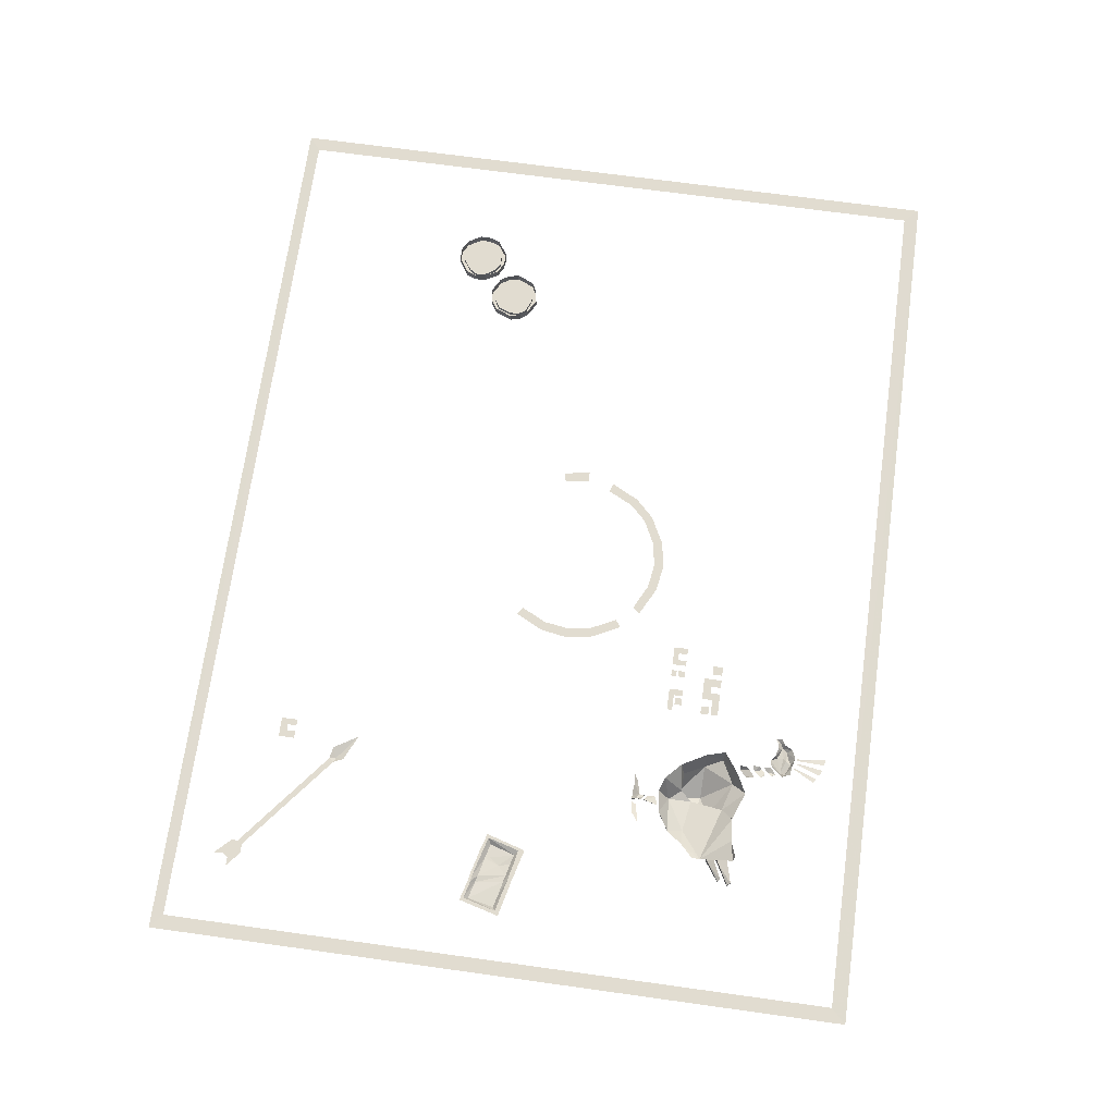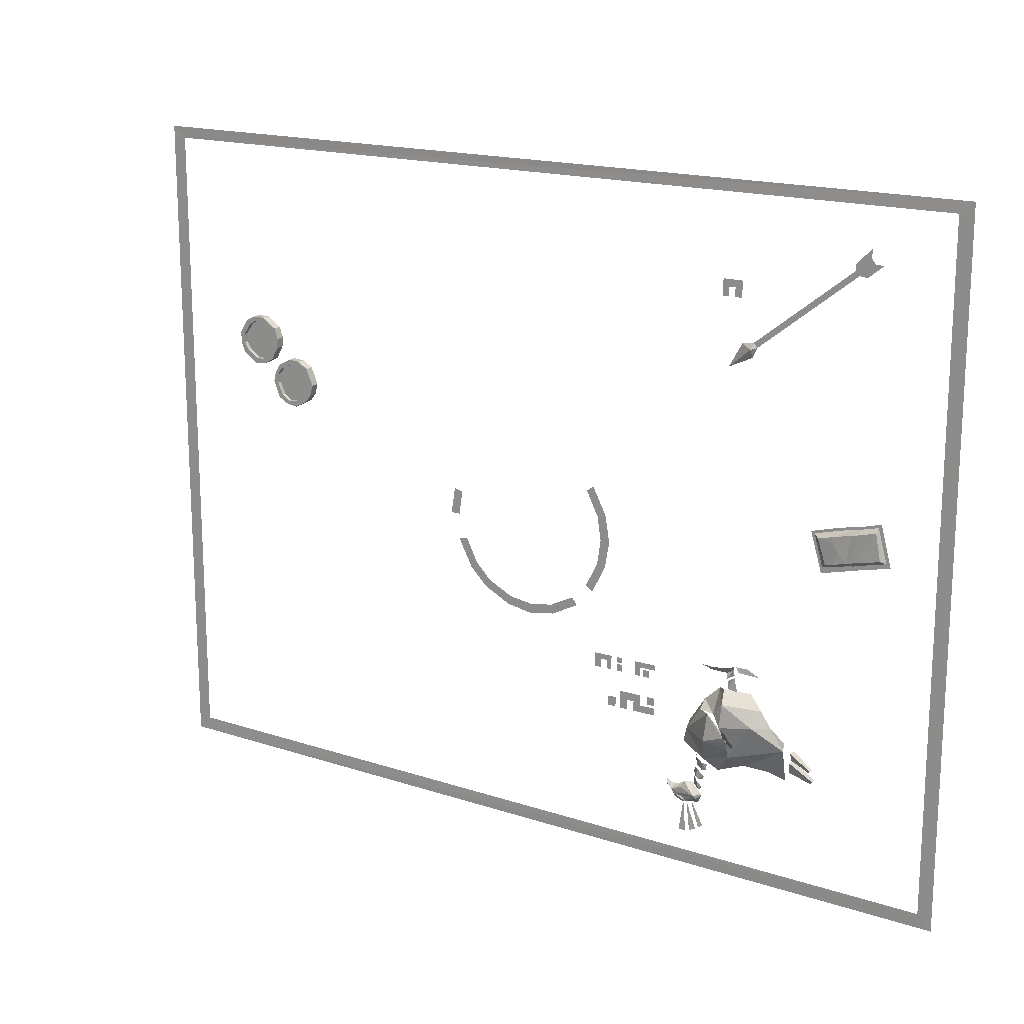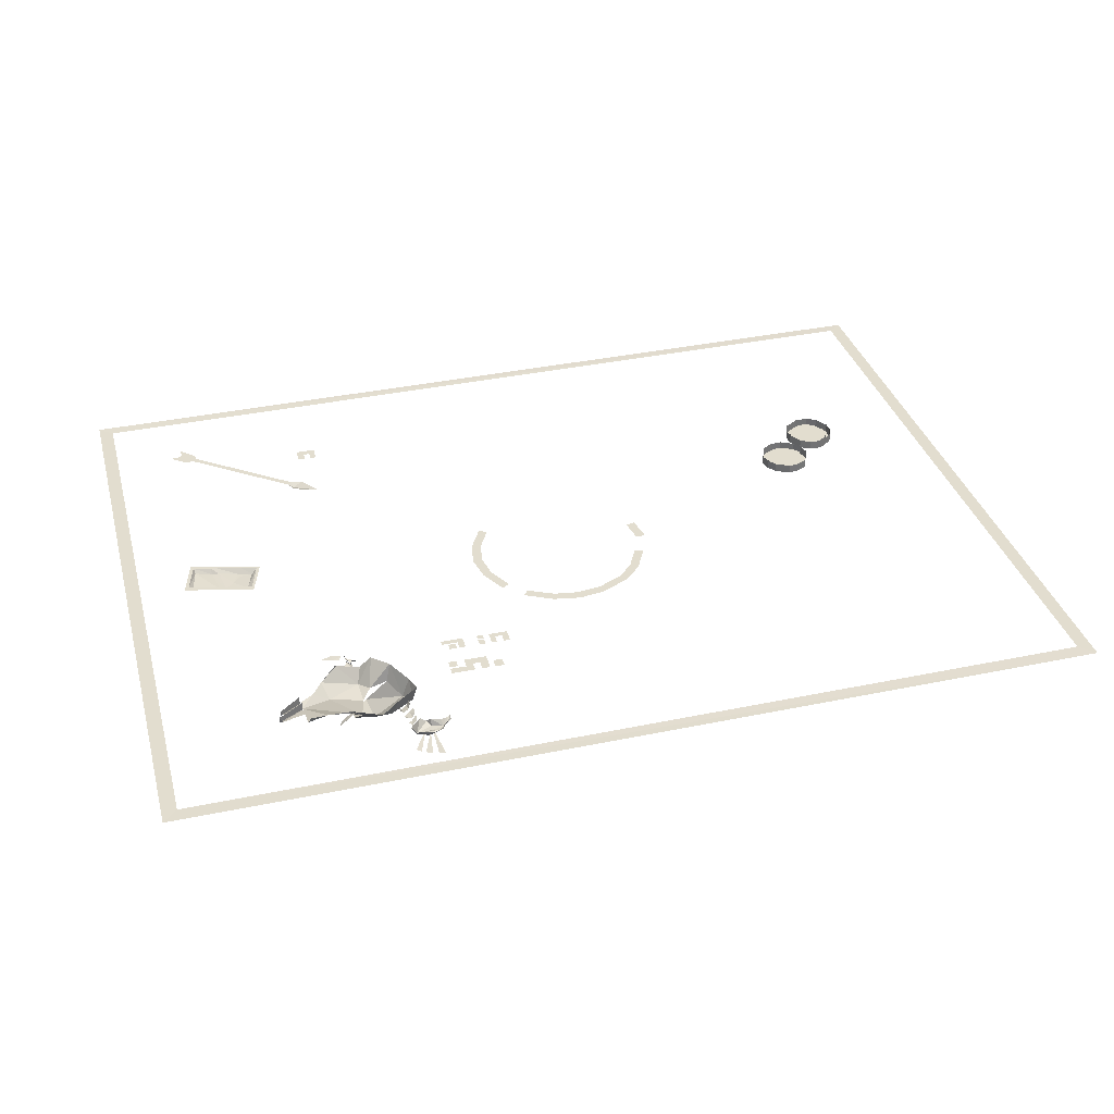
<metadata>
{"format":"obj","ext":"obj","renderer":"f3d","projection":"perspective","resolution":1024,"background":"white","views":[{"elev":69.4,"azim":-82.1,"up":"+Z"},{"elev":17.2,"azim":-147.2,"up":"+Y"},{"elev":34.8,"azim":-14.9,"up":"+Z"}]}
</metadata>
<code>
v 0.6953 -0.3047 0.6562
v 0.5703 -0.5469 0.6562
v 0.5078 -0.5 0.6562
v 0.6172 -0.2812 0.6562
v 0.4141 -0.7031 0.6562
v 0.3672 -0.6406 0.6562
v 0.1719 -0.8281 0.6562
v 0.1484 -0.75 0.6562
v -0.0625 -0.8672 0.6562
v -0.0625 -0.7812 0.6562
v -0.2969 -0.8281 0.6562
v -0.2734 -0.75 0.6562
v -0.5391 -0.7031 0.6562
v -0.4922 -0.6406 0.6562
v -0.6953 -0.5469 0.6562
v -0.8203 -0.3047 0.6562
v -0.7422 -0.2812 0.6562
v -0.6328 -0.5 0.6562
v -0.8594 -0.07031 0.6562
v -0.7734 -0.07031 0.6562
v -0.8203 0.1641 0.6562
v -0.7422 0.1406 0.6562
v -0.6953 0.4062 0.6562
v -0.6328 0.3594 0.6562
v 0.7422 0.1641 0.6562
v 0.7812 -0.07031 0.6562
v 0.6953 -0.07031 0.6562
v 0.6641 0.1406 0.6562
v -3.852 -2.773 0.6562
v 3.82 -2.773 0.75
v 3.945 -2.898 0.75
v -3.977 -2.898 0.6562
v -3.852 3.047 0.6562
v -3.977 3.148 0.6562
v 3.82 3.047 0.75
v 3.945 3.148 0.75
v -0.9219 -1.523 0.5625
v -1 -1.523 0.5625
v -1 -1.438 0.5625
v -0.9219 -1.438 0.5625
v -1.047 -1.523 0.5625
v -1.117 -1.523 0.5625
v -1.117 -1.438 0.5625
v -1.047 -1.367 0.5625
v -1.242 -1.367 0.5625
v -1.18 -1.438 0.5625
v -1.18 -1.523 0.5625
v -1.242 -1.461 0.5625
v -1.383 -1.523 0.5625
v -1.383 -1.461 0.5625
v -1.312 -1.438 0.5625
v -1.383 -1.438 0.5625
v -1.383 -1.367 0.5625
v -1.312 -1.367 0.5625
v -0.7891 -1.188 0.5625
v -0.8438 -1.188 0.5625
v -0.8438 -1.109 0.5625
v -0.7891 -1.062 0.5625
v -0.9062 -1.109 0.5625
v -0.9531 -1.062 0.5625
v -0.9531 -1.188 0.5625
v -0.9062 -1.188 0.5625
v -1.188 -1.062 0.5625
v -1.383 -1.109 0.5625
v -1.383 -1.062 0.5625
v -1.242 -1.109 0.5625
v -1.188 -1.188 0.5625
v -1.242 -1.188 0.5625
v -1.008 -1.109 0.5625
v -1.062 -1.109 0.5625
v -1.062 -1.062 0.5625
v -1.008 -1.062 0.5625
v -1.008 -1.188 0.5625
v -1.062 -1.188 0.5625
v -1.062 -1.125 0.5625
v -1.008 -1.125 0.5625
v -1.266 -1.188 0.5625
v -1.328 -1.188 0.5625
v -1.328 -1.125 0.5625
v -1.266 -1.125 0.5625
v -2.047 2.227 0.5625
v -2.109 2.227 0.5625
v -2.109 2.367 0.5625
v -2.047 2.305 0.5625
v -1.992 2.305 0.5625
v -1.938 2.367 0.5625
v -1.992 2.227 0.5625
v -1.938 2.227 0.5625
v -2.953 0.3125 0.6016
v -2.836 0.3281 0.6016
v -2.906 0.1094 0.6094
v -3.016 0.2344 0.6016
v -2.961 0.3594 0.6016
v -2.93 0.3906 0.6406
v -2.789 0.3516 0.6406
v -2.867 0.07812 0.6406
v -2.992 0.1328 0.6016
v -3.094 0.1562 0.6016
v -3.125 0.3984 0.6094
v -3.141 0.4453 0.6406
v -3.141 0.4688 0.6406
v -2.922 0.4141 0.6406
v -2.758 0.3672 0.6406
v -2.859 0.02344 0.6406
v -2.992 0.1016 0.6406
v -3.086 0.125 0.6406
v -3.148 0.1719 0.6016
v -3.188 0.4141 0.6016
v -3.195 0.4531 0.6406
v -3.195 0.4766 0.6406
v -3.266 0.1953 0.6016
v -3.383 0.2266 0.6016
v -3.336 0.4531 0.6094
v -3.141 0.1328 0.6406
v -3.258 0.1641 0.6406
v -3.422 0.2031 0.6406
v -3.344 0.4922 0.6406
v -3.008 0.0625 0.6406
v -3.07 0.07812 0.6406
v -3.258 0.125 0.6406
v -3.125 0.09375 0.6406
v -3.367 0.5234 0.6406
v -3.461 0.1719 0.6406
v -2.211 -0.9609 0.4375
v -2.211 -0.9609 0.4297
v -2.242 -1.078 0.4297
v -2.164 -1.062 0.4219
v -2.164 -0.9844 0.4062
v -1.836 -2.023 0.5312
v -1.797 -1.984 0.5547
v -1.797 -2.055 0.5547
v -1.844 -2.094 0.5391
v -1.867 -2.062 0.5469
v -1.859 -2.094 0.5547
v -1.836 -2.18 0.5156
v -1.82 -2.141 0.4844
v -1.734 -2.227 0.5156
v -1.773 -2.234 0.5625
v -1.836 -2.227 0.5625
v -1.867 -2.156 0.5625
v -1.859 -2.141 0.5625
v -1.773 -2.047 0.5625
v -1.719 -2.047 0.5234
v -1.688 -2.102 0.5078
v -1.68 -2.156 0.5078
v -1.711 -2.18 0.5156
v -1.68 -2.18 0.5156
v -1.688 -2.203 0.5078
v -1.688 -2.258 0.5625
v -1.688 -2.078 0.5625
v -1.594 -2.141 0.5156
v -1.625 -2.18 0.5156
v -1.609 -2.102 0.5625
v -1.562 -2.094 0.5625
v -1.547 -2.117 0.5391
v -1.57 -2.156 0.5625
v -1.609 -2.227 0.5625
v -1.812 -1.828 0.5547
v -1.836 -1.867 0.5312
v -1.836 -1.781 0.5078
v -1.812 -1.773 0.5547
v -1.883 -1.906 0.5312
v -1.891 -1.828 0.5078
v -1.906 -1.906 0.5547
v -1.914 -1.852 0.5547
v -1.836 -1.906 0.5312
v -1.797 -1.891 0.5547
v -1.797 -1.953 0.5547
v -1.82 -1.977 0.5312
v -1.844 -2 0.5391
v -1.891 -1.969 0.5469
v -1.883 -2 0.5547
v -1.883 -1.758 0.5547
v -1.75 -1.625 0.4297
v -1.711 -1.633 0.5625
v -1.75 -1.469 0.5312
v -1.812 -1.469 0.3594
v -1.875 -1.258 0.5625
v -1.914 -1.289 0.4062
v -2.062 -1.289 0.3594
v -2.016 -1.125 0.5625
v -2.148 -1.18 0.3359
v -2.109 -1.086 0.4531
v -2.32 -1.102 0.5078
v -2.469 -1.203 0.4375
v -2.32 -1.102 0.5234
v -1.953 -1.734 0.4062
v -2.047 -1.852 0.5
v -2.195 -1.664 0.3828
v -2.242 -1.539 0.2656
v -2.062 -1.469 0.1797
v -1.703 -2.273 0.5625
v -1.688 -2.273 0.5625
v -1.656 -2.523 0.5547
v -1.711 -2.523 0.5625
v -1.734 -2.273 0.5625
v -1.727 -2.273 0.5625
v -1.758 -2.508 0.5547
v -1.812 -2.484 0.5625
v -1.781 -2.25 0.5625
v -1.773 -2.258 0.5625
v -1.844 -2.461 0.5547
v -1.883 -2.438 0.5625
v -1.523 -2.125 0.5625
v -1.523 -2.07 0.5625
v -2.672 -1.805 0.5156
v -2.5 -1.773 0.5312
v -2.648 -1.82 0.5625
v -2.68 -1.516 0.4375
v -2.297 -1.758 0.5
v -2.297 -1.758 0.5156
v -2.422 -1.336 0.3438
v -2.141 -1.383 0.3125
v -2.562 -1.336 0.4297
v -2.68 -1.445 0.4531
v -2.695 -1.656 0.5391
v -2.68 -1.75 0.5625
v -2.883 -1.805 0.5625
v -2.906 -1.773 0.5391
v -2.695 -1.656 0.6094
v -2.906 -1.773 0.5859
v -2.883 -1.688 0.5781
v -2.883 -1.688 0.5391
v -2.859 -1.711 0.5625
v -2.703 -1.562 0.5312
v -2.695 -1.633 0.5625
v -2.703 -1.562 0.6016
v -2.203 -0.8906 0.4141
v -2.203 -0.8906 0.4297
v -2.211 -0.8516 0.4219
v -2.211 -0.8516 0.3984
v -2.156 -0.8516 0.3438
v -2.156 -0.9141 0.4062
v -2.164 -0.9609 0.3984
v -2.211 -0.9375 0.4375
v -2.047 -0.8594 0.3359
v -2.031 -0.8906 0.3594
v -1.953 -0.8516 0.3359
v -2.164 -0.9609 0.4062
v -2.328 -0.8594 0.4375
v -2.312 -0.9062 0.4297
v -2.422 -0.9219 0.4609
v -2.234 -0.8516 0.4141
v -2.258 -0.8984 0.4141
v -2.094 -1.219 0.1875
v -2.227 -1.422 0.2188
v -2.203 -1.359 0.2188
v -2.336 -1.391 0.09375
v -2.336 -1.352 0.09375
v -2.25 -1.469 0.2422
v -2.25 -1.438 0.2422
v -2.359 -1.461 0.1406
v -2.352 -1.422 0.1406
v -2.016 1.656 0.5469
v -2.227 1.828 0.5
v -2.141 1.867 0.5312
v -2.242 1.883 0.5312
v -2.273 1.844 0.5312
v -3.125 2.516 0.5312
v -3.094 2.555 0.5312
v -3.258 2.617 0.5312
v -3.219 2.664 0.5312
v -3.094 2.609 0.5312
v -3.227 2.742 0.5312
v -2.234 1.758 0.5312
v -3.195 2.508 0.5312
v -3.328 2.617 0.5312
v 2.945 1.039 0.6094
v 2.844 1.047 0.6094
v 2.852 1.086 0.6094
v 2.93 1.086 0.6094
v 3.078 1.133 0.6094
v 3.078 1.133 0.6875
v 2.945 1.039 0.6875
v 2.844 1.047 0.6875
v 2.75 1.094 0.6094
v 2.789 1.125 0.6094
v 2.789 1.125 0.6484
v 2.852 1.086 0.6484
v 2.93 1.086 0.6484
v 3.031 1.156 0.6094
v 3.109 1.227 0.6094
v 3.109 1.227 0.6875
v 2.688 1.211 0.6094
v 2.719 1.227 0.6094
v 2.719 1.227 0.6484
v 2.852 1.281 0.6484
v 2.898 1.219 0.6484
v 2.93 1.164 0.6484
v 2.984 1.195 0.6484
v 3.031 1.156 0.6484
v 3.07 1.219 0.6094
v 3.109 1.312 0.6094
v 3.109 1.312 0.6875
v 2.68 1.297 0.6094
v 2.719 1.305 0.6094
v 2.719 1.305 0.6484
v 2.82 1.336 0.6484
v 2.875 1.367 0.6484
v 2.906 1.312 0.6484
v 2.945 1.25 0.6484
v 3.07 1.297 0.6484
v 3.07 1.219 0.6484
v 3.07 1.297 0.6094
v 3.039 1.43 0.6094
v 3.039 1.43 0.6875
v 2.711 1.391 0.6094
v 2.758 1.367 0.6094
v 2.758 1.367 0.6484
v 2.859 1.438 0.6484
v 2.938 1.438 0.6484
v 3 1.398 0.6484
v 2.844 1.477 0.6094
v 2.859 1.438 0.6094
v 2.953 1.477 0.6094
v 2.938 1.438 0.6094
v 3 1.398 0.6094
v 2.75 1.094 0.6875
v 2.688 1.211 0.6875
v 2.68 1.297 0.6875
v 2.711 1.391 0.6875
v 2.844 1.477 0.6875
v 2.953 1.477 0.6875
v 2.672 0.7422 0.6094
v 2.586 0.6953 0.6094
v 2.57 0.7266 0.6094
v 2.641 0.7734 0.6094
v 2.734 0.8906 0.6094
v 2.734 0.8906 0.6875
v 2.672 0.7422 0.6875
v 2.586 0.6953 0.6875
v 2.484 0.6797 0.6094
v 2.5 0.7266 0.6094
v 2.5 0.7266 0.6484
v 2.57 0.7266 0.6484
v 2.641 0.7734 0.6484
v 2.688 0.8828 0.6094
v 2.711 0.9844 0.6094
v 2.711 0.9844 0.6875
v 2.367 0.7422 0.6094
v 2.383 0.7734 0.6094
v 2.383 0.7734 0.6484
v 2.469 0.8906 0.6484
v 2.539 0.8672 0.6484
v 2.594 0.8359 0.6484
v 2.625 0.8906 0.6484
v 2.688 0.8828 0.6484
v 2.688 0.9609 0.6094
v 2.664 1.055 0.6094
v 2.664 1.055 0.6875
v 2.312 0.8125 0.6094
v 2.344 0.8438 0.6094
v 2.344 0.8438 0.6484
v 2.414 0.9219 0.6484
v 2.438 0.9766 0.6484
v 2.492 0.9453 0.6484
v 2.562 0.9141 0.6484
v 2.641 1.023 0.6484
v 2.688 0.9609 0.6484
v 2.641 1.023 0.6094
v 2.547 1.117 0.6094
v 2.547 1.117 0.6875
v 2.289 0.9062 0.6094
v 2.344 0.9141 0.6094
v 2.344 0.9141 0.6484
v 2.391 1.031 0.6484
v 2.453 1.07 0.6484
v 2.531 1.07 0.6484
v 2.352 1.055 0.6094
v 2.391 1.031 0.6094
v 2.445 1.109 0.6094
v 2.453 1.07 0.6094
v 2.531 1.07 0.6094
v 2.484 0.6797 0.6875
v 2.367 0.7422 0.6875
v 2.312 0.8125 0.6875
v 2.289 0.9062 0.6875
v 2.352 1.055 0.6875
v 2.445 1.109 0.6875
f 1 2 3
f 1 3 4
f 2 5 6
f 2 6 3
f 5 7 8
f 5 8 6
f 7 9 10
f 7 10 8
f 9 11 12
f 9 12 10
f 11 13 14
f 11 14 12
f 15 16 17
f 15 17 18
f 16 19 20
f 16 20 17
f 19 21 22
f 19 22 20
f 21 23 24
f 21 24 22
f 25 26 27
f 25 27 28
f 29 30 31
f 29 31 32
f 29 32 33
f 33 32 34
f 33 34 35
f 35 34 36
f 35 36 30
f 30 36 31
f 37 38 39
f 37 39 40
f 55 56 57
f 55 57 58
f 58 57 59
f 58 59 60
f 60 59 61
f 61 59 62
f 63 64 65
f 64 63 66
f 66 63 67
f 66 67 68
f 69 70 71
f 69 71 72
f 73 74 75
f 73 75 76
f 77 78 79
f 77 79 80
f 81 82 83
f 81 83 84
f 84 83 85
f 85 83 86
f 85 86 87
f 87 86 88
f 41 42 43
f 41 43 44
f 44 43 45
f 45 43 46
f 45 46 47
f 45 47 48
f 48 47 49
f 48 49 50
f 51 52 53
f 51 53 54
f 89 90 91
f 89 91 92
f 89 93 90
f 91 97 92
f 89 92 93
f 92 97 98
f 92 98 99
f 92 99 93
f 98 106 107
f 99 108 109
f 99 109 100
f 111 112 113
f 106 114 107
f 120 115 121
f 121 115 114
f 117 122 109
f 109 122 110
f 90 93 94
f 90 94 95
f 90 95 91
f 91 95 96
f 91 96 97
f 96 105 97
f 93 99 100
f 93 100 94
f 97 105 106
f 97 106 98
f 100 109 110
f 100 110 101
f 111 115 112
f 112 115 116
f 112 116 113
f 113 116 117
f 106 119 114
f 121 114 119
f 94 100 101
f 94 101 102
f 105 118 106
f 106 118 119
f 120 116 115
f 116 123 122
f 116 122 117
f 116 120 123
f 94 102 95
f 95 102 103
f 95 103 104
f 95 104 96
f 96 104 105
f 105 104 118
f 98 107 108
f 98 108 99
f 111 107 114
f 111 114 115
f 113 117 108
f 117 109 108
f 111 113 107
f 113 108 107
f 124 125 126
f 126 125 127
f 127 125 128
f 128 125 124
f 129 132 133
f 133 132 134
f 135 136 137
f 135 137 138
f 135 138 139
f 135 139 140
f 135 140 136
f 136 140 141
f 136 146 137
f 137 148 149
f 137 149 138
f 151 155 156
f 151 156 157
f 151 157 152
f 152 157 149
f 152 149 148
f 159 162 163
f 159 163 160
f 163 162 164
f 163 164 165
f 166 169 170
f 166 170 171
f 171 170 172
f 192 193 194
f 192 194 195
f 196 197 198
f 196 198 199
f 200 201 202
f 200 202 203
f 156 155 204
f 204 155 205
f 216 217 218
f 216 218 219
f 224 223 225
f 224 225 226
f 228 229 230
f 228 230 231
f 228 231 232
f 228 232 233
f 228 233 234
f 228 234 235
f 228 235 229
f 233 232 236
f 233 236 237
f 237 236 238
f 239 234 233
f 234 239 235
f 240 241 242
f 241 240 243
f 241 243 244
f 247 246 248
f 247 248 249
f 251 250 252
f 251 252 253
f 129 130 131
f 129 131 132
f 136 141 142
f 136 142 143
f 136 143 144
f 136 144 145
f 136 145 146
f 150 144 143
f 144 150 151
f 144 151 145
f 145 151 152
f 151 150 153
f 151 153 154
f 151 154 155
f 158 159 160
f 158 160 161
f 166 167 168
f 166 168 169
f 205 155 154
f 216 219 220
f 220 219 221
f 221 219 218
f 222 223 224
f 223 222 227
f 223 227 225
f 137 146 147
f 137 147 148
f 145 152 147
f 145 147 146
f 152 148 147
f 173 174 175
f 175 174 176
f 187 174 173
f 187 173 188
f 245 191 246
f 245 246 247
f 246 191 250
f 246 250 251
f 250 191 190
f 176 174 177
f 176 177 178
f 178 177 179
f 178 179 180
f 178 180 181
f 181 180 182
f 181 182 183
f 183 182 184
f 184 182 185
f 184 185 186
f 189 209 212
f 189 212 213
f 213 212 182
f 213 182 180
f 212 185 182
f 185 212 214
f 214 212 209
f 214 209 215
f 179 177 245
f 245 177 191
f 187 188 189
f 206 207 208
f 207 210 211
f 211 210 189
f 211 189 188
f 187 189 190
f 187 190 191
f 187 191 177
f 187 177 174
f 207 206 209
f 207 209 210
f 209 189 210
f 254 255 256
f 265 255 254
f 256 255 257
f 257 255 258
f 255 265 258
f 257 258 259
f 257 259 260
f 260 259 261
f 260 261 262
f 260 262 263
f 263 262 264
f 259 266 267
f 259 267 261
f 268 269 270
f 268 270 271
f 268 271 272
f 269 276 277
f 269 277 270
f 271 281 272
f 272 281 282
f 276 284 285
f 276 285 277
f 281 292 282
f 282 292 293
f 284 295 296
f 284 296 285
f 292 304 293
f 293 304 305
f 295 307 308
f 295 308 296
f 307 313 314
f 307 314 308
f 313 315 316
f 313 316 314
f 315 305 317
f 315 317 316
f 305 304 317
f 324 325 326
f 324 326 327
f 324 327 328
f 325 332 333
f 325 333 326
f 327 337 328
f 328 337 338
f 332 340 341
f 332 341 333
f 337 348 338
f 338 348 349
f 340 351 352
f 340 352 341
f 348 360 349
f 349 360 361
f 351 363 364
f 351 364 352
f 363 369 370
f 363 370 364
f 369 371 372
f 369 372 370
f 371 361 373
f 371 373 372
f 361 360 373
f 268 272 273
f 268 273 274
f 268 274 269
f 269 274 275
f 269 275 276
f 272 282 283
f 272 283 273
f 282 293 294
f 282 294 283
f 293 305 306
f 293 306 294
f 276 275 318
f 276 318 284
f 284 318 319
f 284 319 295
f 295 319 320
f 295 320 307
f 307 320 321
f 307 321 313
f 313 321 322
f 313 322 315
f 315 322 323
f 315 323 305
f 305 323 306
f 324 328 329
f 324 329 330
f 324 330 325
f 325 330 331
f 325 331 332
f 328 338 339
f 328 339 329
f 338 349 350
f 338 350 339
f 349 361 362
f 349 362 350
f 332 331 374
f 332 374 340
f 340 374 375
f 340 375 351
f 351 375 376
f 351 376 363
f 363 376 377
f 363 377 369
f 369 377 378
f 369 378 371
f 371 378 379
f 371 379 361
f 361 379 362
f 270 277 278
f 270 278 279
f 270 279 271
f 271 279 280
f 271 280 281
f 277 285 286
f 277 286 278
f 280 291 281
f 281 291 292
f 285 296 297
f 285 297 286
f 291 303 292
f 292 303 304
f 296 308 309
f 296 309 297
f 308 314 310
f 308 310 309
f 314 316 311
f 314 311 310
f 316 317 312
f 316 312 311
f 317 304 302
f 317 302 312
f 304 303 302
f 326 333 334
f 326 334 335
f 326 335 327
f 327 335 336
f 327 336 337
f 333 341 342
f 333 342 334
f 336 347 337
f 337 347 348
f 341 352 353
f 341 353 342
f 347 359 348
f 348 359 360
f 352 364 365
f 352 365 353
f 364 370 366
f 364 366 365
f 370 372 367
f 370 367 366
f 372 373 368
f 372 368 367
f 373 360 358
f 373 358 368
f 360 359 358
f 278 286 287
f 278 287 288
f 278 288 279
f 279 288 289
f 279 289 280
f 280 289 290
f 280 290 291
f 286 297 298
f 286 298 287
f 287 300 301
f 287 301 288
f 290 301 302
f 290 302 303
f 290 303 291
f 297 309 298
f 298 309 299
f 299 309 310
f 299 310 311
f 299 311 300
f 300 311 312
f 300 312 302
f 300 302 301
f 334 342 343
f 334 343 344
f 334 344 335
f 335 344 345
f 335 345 336
f 336 345 346
f 336 346 347
f 342 353 354
f 342 354 343
f 343 356 357
f 343 357 344
f 346 357 358
f 346 358 359
f 346 359 347
f 353 365 354
f 354 365 355
f 355 365 366
f 355 366 367
f 355 367 356
f 356 367 368
f 356 368 358
f 356 358 357
f 287 298 299
f 287 299 300
f 288 301 289
f 289 301 290
f 343 354 355
f 343 355 356
f 344 357 345
f 345 357 346

</code>
